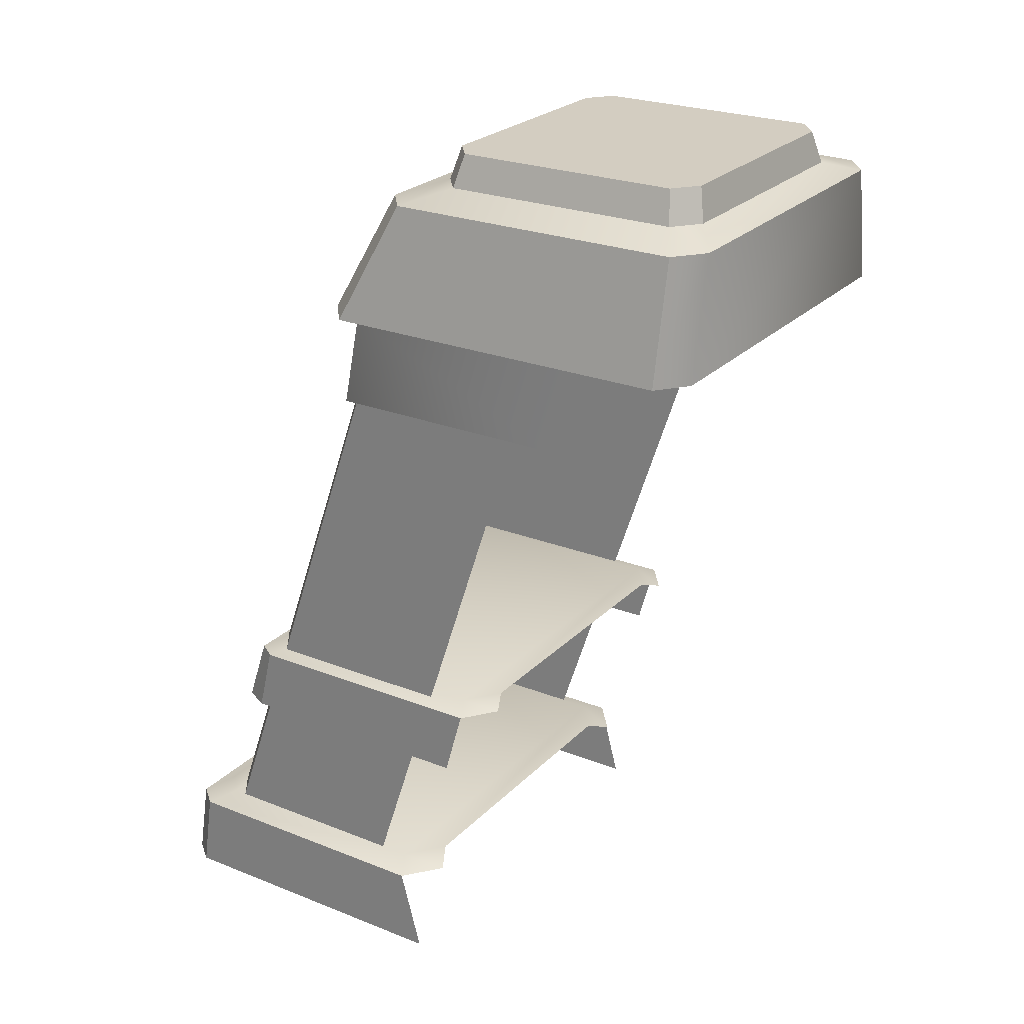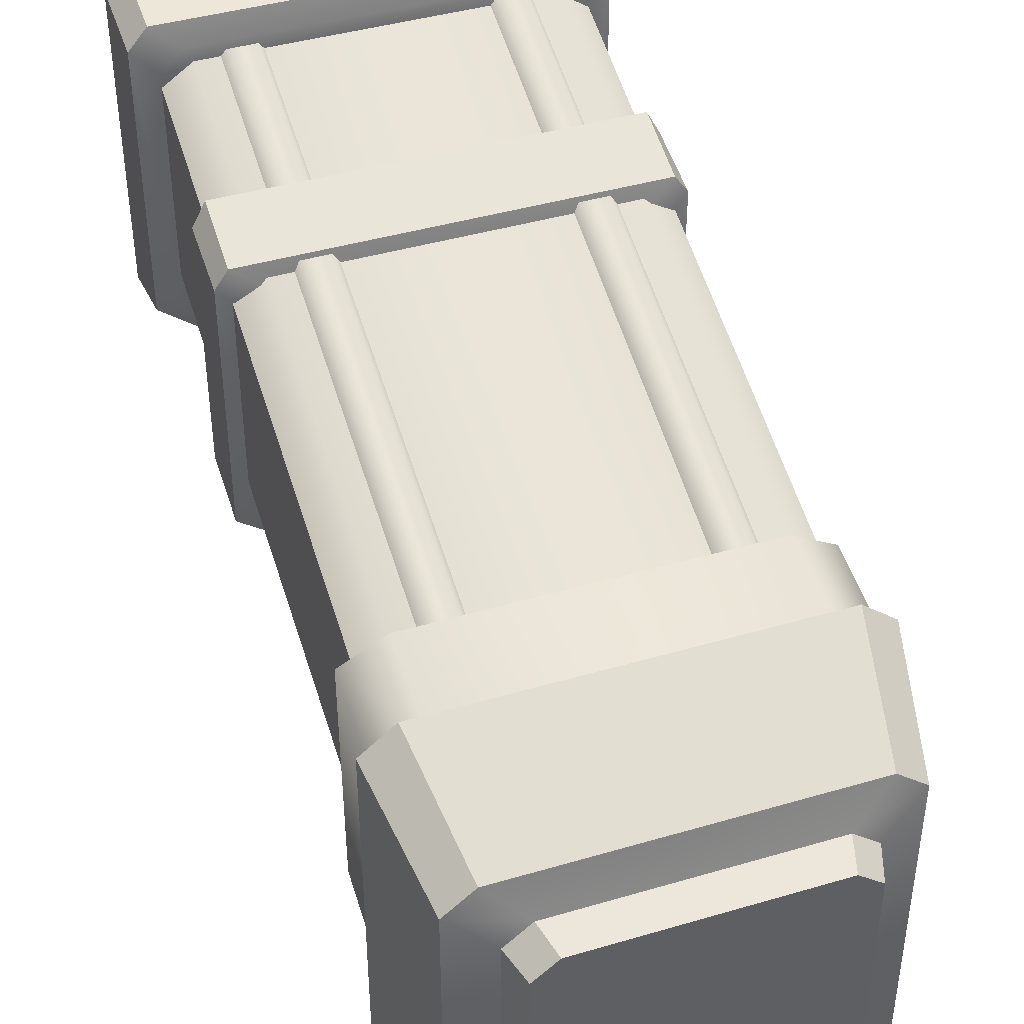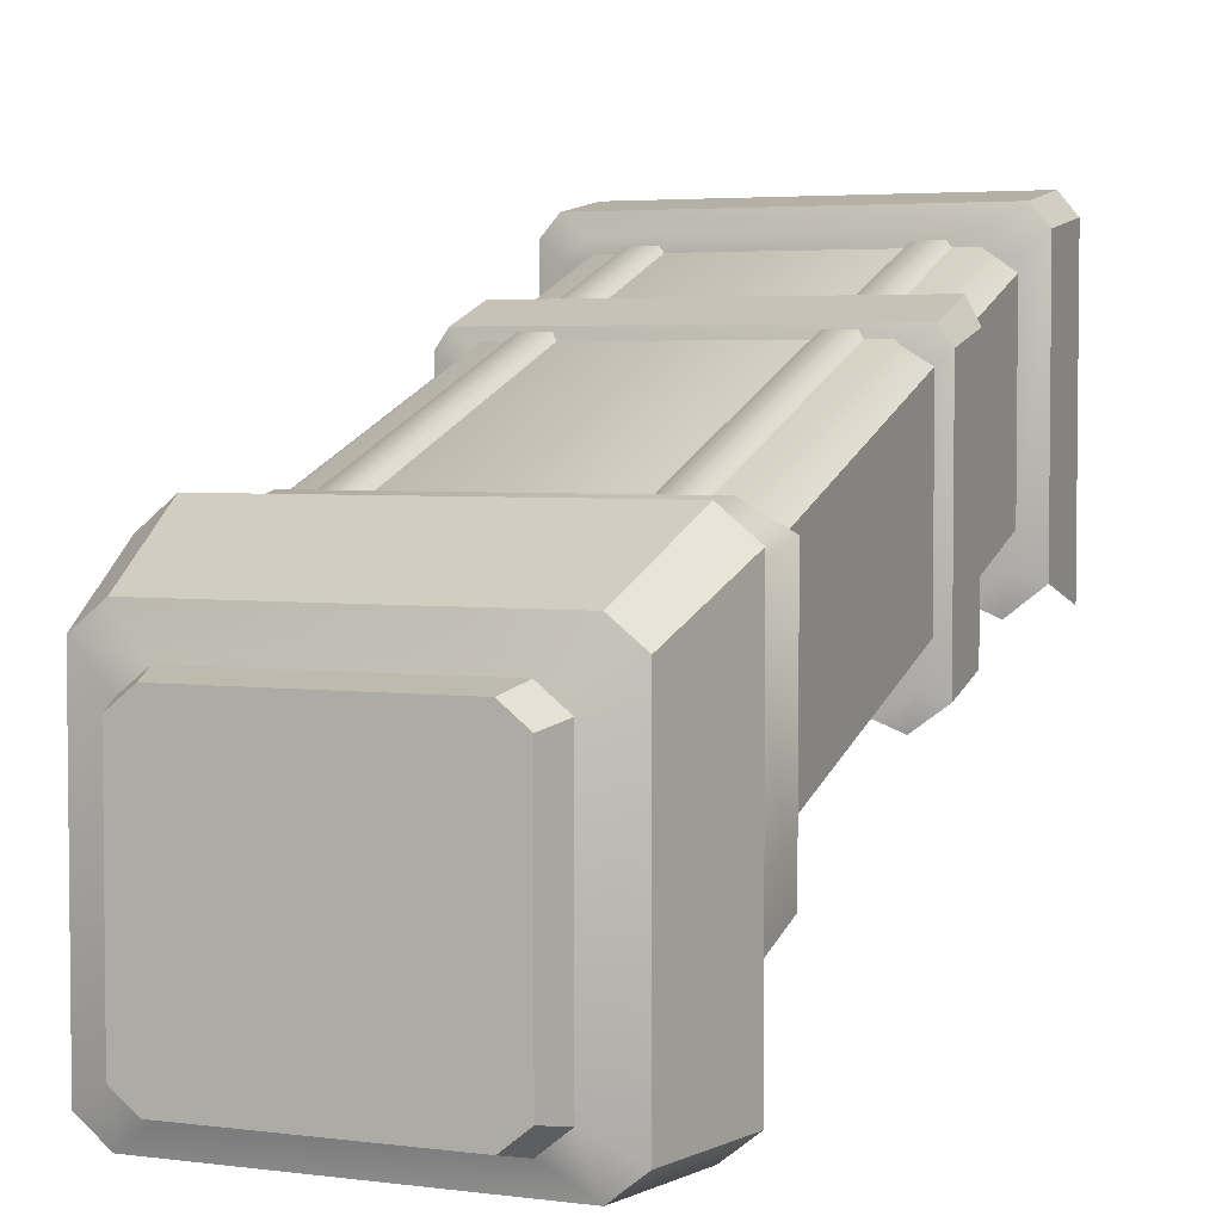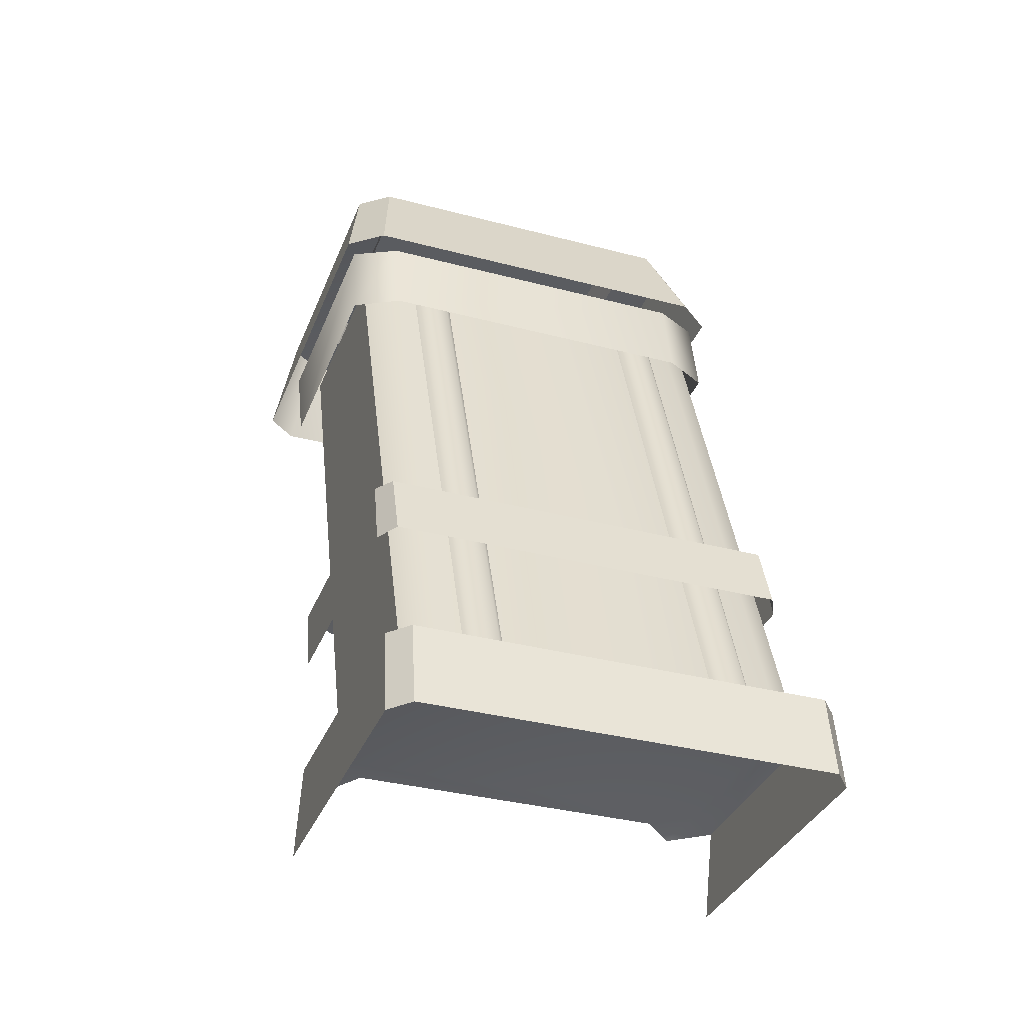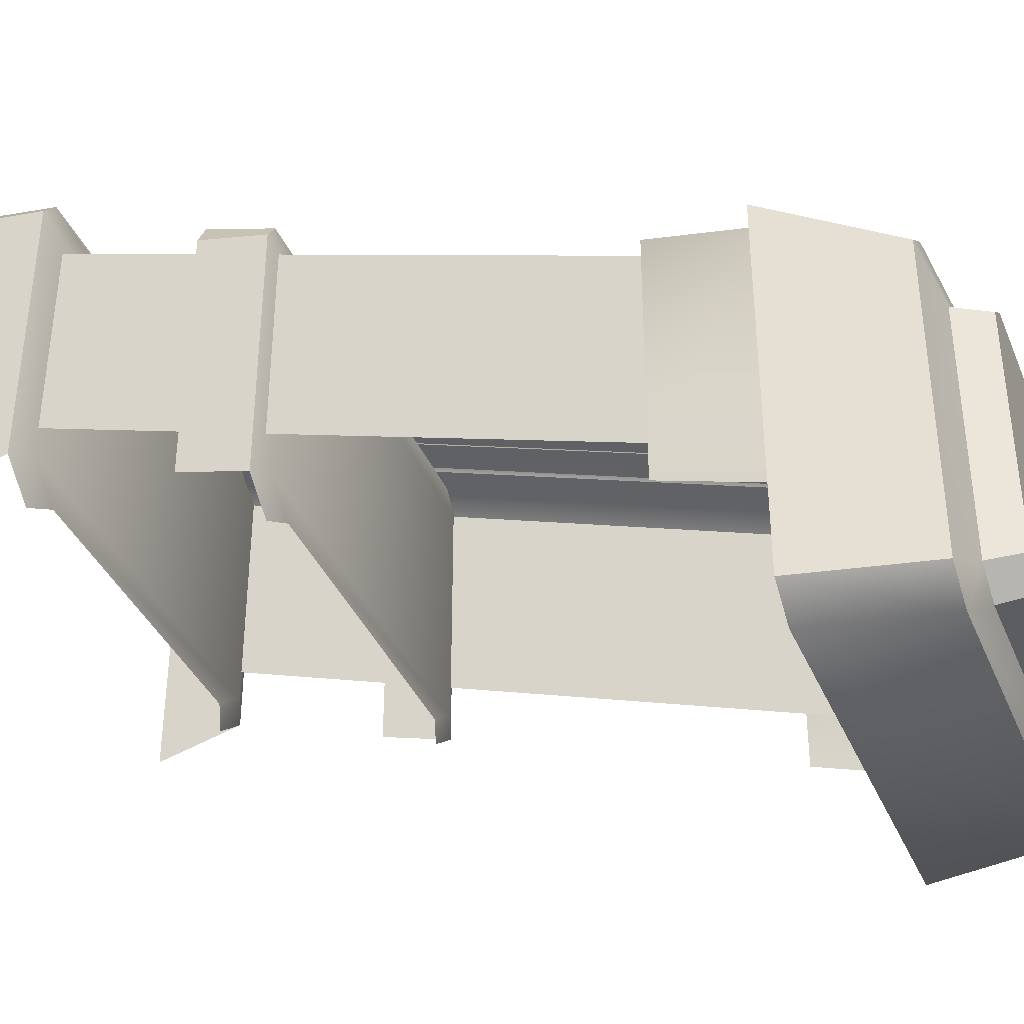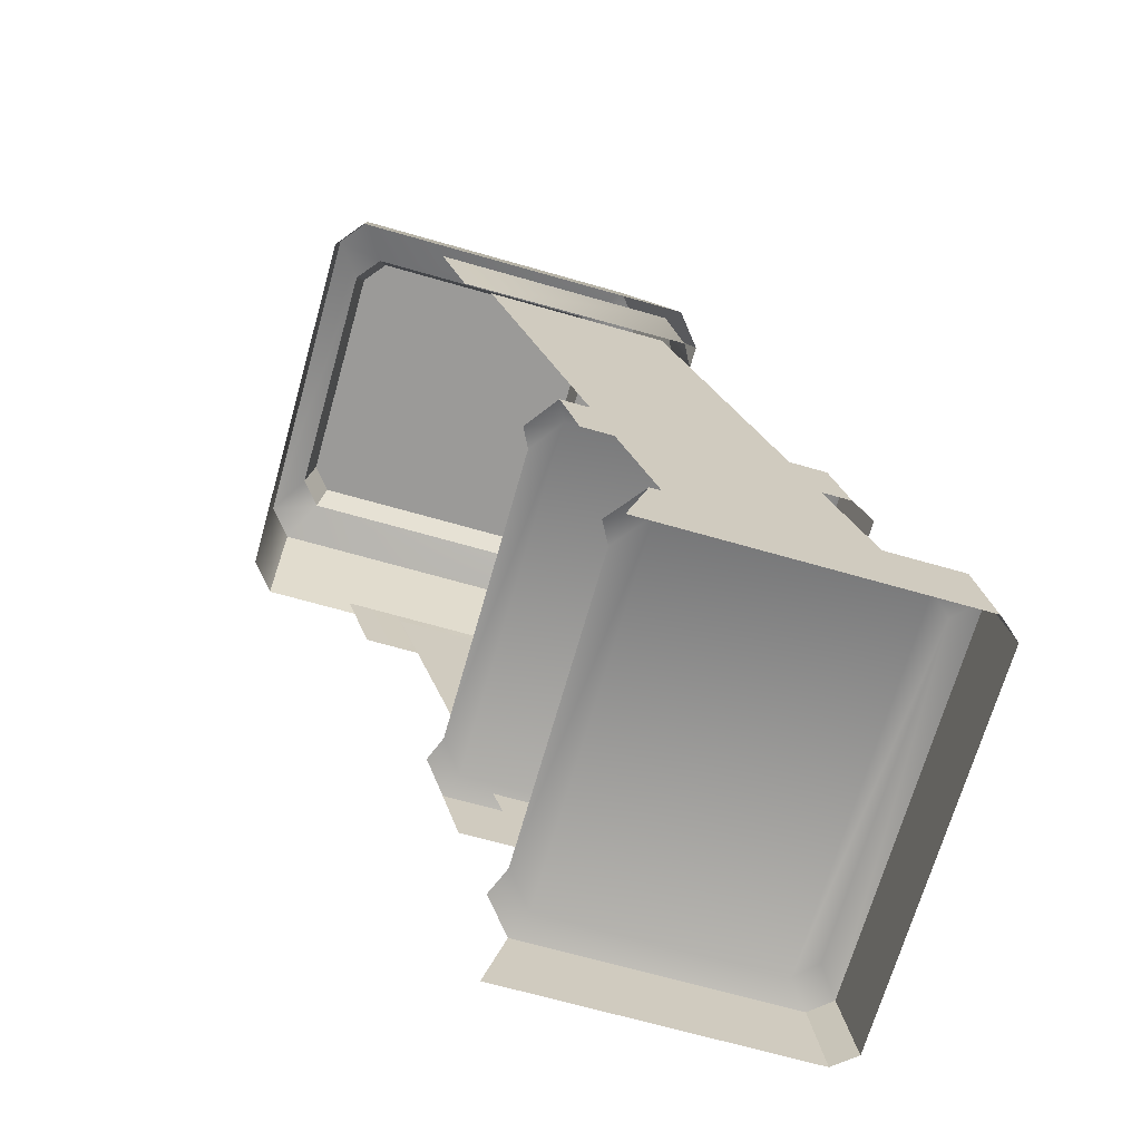
<metadata>
{"format":"obj","ext":"obj","renderer":"f3d","projection":"perspective","resolution":1024,"background":"white","views":[{"elev":24.8,"azim":122.8,"up":"+Y"},{"elev":42.6,"azim":160.7,"up":"+Z"},{"elev":3.9,"azim":-156.9,"up":"+Z"},{"elev":-34.4,"azim":-19.6,"up":"+Y"},{"elev":-37.7,"azim":111.3,"up":"+Z"},{"elev":-69.3,"azim":-105.9,"up":"+Y"}]}
</metadata>
<code>
g obj_pillar1_1
v -0.3445 1.708 0.1046
v -0.2724 1.708 0.1046
v -0.2724 0.2353 0.6136
v -0.3445 0.2353 0.6136
v -0.3445 0.2353 0.6136
v -0.364 0.2353 0.5897
v -0.364 1.708 0.08079
v -0.3445 1.708 0.1046
v -0.2724 1.708 0.1046
v -0.2529 1.708 0.08079
v -0.2529 0.2353 0.5897
v -0.2724 0.2353 0.6136
v -0.3583 2.243 -0.7391
v -0.2972 2.243 -0.7884
v 0.2972 2.243 -0.7884
v 0.3583 2.243 -0.7391
v -0.3583 2.243 -0.1723
v 0.3583 2.243 -0.1723
v -0.2972 2.243 -0.123
v 0.2972 2.243 -0.123
v -0.4176 1.708 0.08724
v -0.4928 0.2353 0.5466
v -0.4928 1.708 0.03838
v -0.4176 0.2353 0.5984
v 0.4164 0.2353 0.5984
v 0.4164 1.708 0.08724
v -0.4928 1.708 0.03838
v -0.4928 0.2353 0.5466
v -0.4928 0.2353 0.04176
v -0.4928 1.708 -0.4384
v 0.4164 1.708 0.08724
v 0.4916 1.708 0.03838
v 0.4916 0.2353 0.5466
v 0.4164 0.2353 0.5984
v 0.4916 1.708 0.03838
v 0.4916 1.708 -0.4384
v 0.4916 0.2353 0.04176
v 0.4916 0.2353 0.5466
v -0.5552 1.827 -0.8167
v -0.4937 2.129 -0.8167
v -0.4937 2.129 -0.06443
v -0.5552 1.827 0.07908
v -0.4701 1.827 0.1486
v -0.4181 2.129 -0.003325
v 0.4181 2.129 -0.003325
v 0.4701 1.827 0.1486
v -0.3202 2.162 -0.1024
v 0.3202 2.162 -0.1024
v 0.4181 2.129 -0.003325
v -0.4181 2.129 -0.003325
v -0.4937 2.129 -0.06443
v -0.386 2.162 -0.1555
v -0.386 2.162 -0.7559
v -0.4937 2.129 -0.8167
v -0.4181 2.129 -0.8778
v -0.3202 2.162 -0.809
v 0.4181 2.129 -0.8778
v 0.3202 2.162 -0.809
v 0.386 2.162 -0.7559
v 0.4937 2.129 -0.8167
v 0.4937 2.129 -0.06443
v 0.386 2.162 -0.1555
v 0.3202 2.162 -0.1024
v 0.4181 2.129 -0.003325
v -0.5552 1.827 0.07908
v -0.4937 2.129 -0.06443
v -0.4181 2.129 -0.003325
v -0.4701 1.827 0.1486
v 0.5552 1.827 -0.8167
v 0.5552 1.827 0.07908
v 0.4937 2.129 -0.06443
v 0.4937 2.129 -0.8167
v 0.5552 1.827 0.07908
v 0.4701 1.827 0.1486
v 0.4181 2.129 -0.003325
v 0.4937 2.129 -0.06443
v -0.3202 2.162 -0.809
v -0.2972 2.243 -0.7884
v -0.3583 2.243 -0.7391
v -0.386 2.162 -0.7559
v -0.386 2.162 -0.7559
v -0.3583 2.243 -0.7391
v -0.3583 2.243 -0.1723
v -0.386 2.162 -0.1555
v -0.386 2.162 -0.1555
v -0.3583 2.243 -0.1723
v -0.2972 2.243 -0.123
v -0.3202 2.162 -0.1024
v -0.3202 2.162 -0.1024
v -0.2972 2.243 -0.123
v 0.2972 2.243 -0.123
v 0.3202 2.162 -0.1024
v 0.3202 2.162 -0.809
v 0.386 2.162 -0.7559
v 0.3583 2.243 -0.7391
v 0.2972 2.243 -0.7884
v 0.386 2.162 -0.7559
v 0.386 2.162 -0.1555
v 0.3583 2.243 -0.1723
v 0.3583 2.243 -0.7391
v 0.386 2.162 -0.1555
v 0.3202 2.162 -0.1024
v 0.2972 2.243 -0.123
v 0.3583 2.243 -0.1723
v 0.3202 2.162 -0.809
v 0.2972 2.243 -0.7884
v -0.2972 2.243 -0.7884
v -0.3202 2.162 -0.809
v 0.2711 1.708 0.1046
v 0.3432 1.708 0.1046
v 0.3432 0.2353 0.6136
v 0.2711 0.2353 0.6136
v 0.2711 0.2353 0.6136
v 0.2516 0.2353 0.5897
v 0.2516 1.708 0.08079
v 0.2711 1.708 0.1046
v 0.3432 1.708 0.1046
v 0.3627 1.708 0.08079
v 0.3627 0.2353 0.5897
v 0.3432 0.2353 0.6136
v 0.4164 1.827 0.0983
v 0.4164 1.6 0.1479
v -0.4163 1.6 0.1479
v -0.4163 1.827 0.0983
v -0.5283 1.6 0.08653
v -0.5273 1.827 0.04268
v -0.5273 1.827 0.04268
v -0.5283 1.6 0.08653
v -0.5263 1.597 -0.5169
v -0.5273 1.827 -0.5886
v 0.5273 1.827 0.04268
v 0.5273 1.827 -0.5886
v 0.5263 1.597 -0.5169
v 0.5283 1.6 0.08653
v 0.4164 1.827 0.0983
v 0.5273 1.827 0.04268
v 0.5283 1.6 0.08653
v 0.4164 1.6 0.1479
v -0.5532 1.602e-08 -0.1221
v -0.5532 0.2098 -0.06609
v -0.5532 0.2098 0.6338
v -0.5532 -7.757e-07 0.6654
v -0.5057 -8.594e-07 0.7223
v -0.5057 0.2098 0.6886
v 0.5044 0.2098 0.6886
v 0.5044 -8.594e-07 0.7223
v -0.4908 0.2353 -0.03306
v -0.5532 0.2098 0.6338
v -0.5532 0.2098 -0.06609
v -0.4908 0.2353 0.5803
v -0.437 0.2353 0.635
v -0.5057 0.2098 0.6886
v 0.5044 0.2098 0.6886
v 0.4358 0.2353 0.635
v -0.5532 -7.757e-07 0.6654
v -0.5532 0.2098 0.6338
v -0.5057 0.2098 0.6886
v -0.5057 -8.594e-07 0.7223
v -0.4908 0.2353 -0.03306
v -0.5532 0.2098 -0.06609
v -0.459 0.2098 -0.1406
v -0.3967 0.2353 -0.1078
v -0.4908 0.2353 -0.03306
v -0.3967 0.2353 -0.1078
v 0.3955 0.2353 -0.1078
v 0.4896 0.2353 -0.03306
v -0.4908 0.2353 0.5803
v 0.4896 0.2353 0.5803
v -0.437 0.2353 0.635
v 0.4358 0.2353 0.635
v 0.5519 1.602e-08 -0.1221
v 0.5519 -7.757e-07 0.6654
v 0.5519 0.2098 0.6338
v 0.5519 0.2098 -0.06609
v 0.4896 0.2353 -0.03306
v 0.5519 0.2098 -0.06609
v 0.5519 0.2098 0.6338
v 0.4896 0.2353 0.5803
v 0.4358 0.2353 0.635
v 0.5044 0.2098 0.6886
v 0.5519 -7.757e-07 0.6654
v 0.5044 -8.594e-07 0.7223
v 0.5044 0.2098 0.6886
v 0.5519 0.2098 0.6338
v 0.4896 0.2353 -0.03306
v 0.3955 0.2353 -0.1078
v 0.4578 0.2098 -0.1406
v 0.5519 0.2098 -0.06609
v -0.4701 0.7871 -0.2271
v -0.3847 0.7871 -0.2899
v 0.3835 0.7871 -0.2899
v 0.4688 0.7871 -0.2271
v -0.4701 0.7871 0.3468
v 0.4688 0.7871 0.3468
v -0.4306 0.7871 0.3964
v 0.4293 0.7871 0.3964
v -0.5266 0.5965 -0.2062
v -0.5266 0.7667 -0.2541
v -0.5266 0.7667 0.3922
v -0.5266 0.5965 0.4332
v -0.4938 0.5965 0.4956
v -0.4938 0.7667 0.4391
v 0.4926 0.7667 0.4391
v 0.4926 0.5965 0.4956
v -0.4701 0.7871 -0.2271
v -0.5266 0.7667 0.3922
v -0.5266 0.7667 -0.2541
v -0.4701 0.7871 0.3468
v -0.4306 0.7871 0.3964
v -0.4938 0.7667 0.4391
v 0.4926 0.7667 0.4391
v 0.4293 0.7871 0.3964
v -0.5266 0.5965 0.4332
v -0.5266 0.7667 0.3922
v -0.4938 0.7667 0.4391
v -0.4938 0.5965 0.4956
v -0.4701 0.7871 -0.2271
v -0.5266 0.7667 -0.2541
v -0.4412 0.7667 -0.317
v -0.3847 0.7871 -0.2899
v 0.5253 0.5965 -0.2062
v 0.5253 0.5965 0.4332
v 0.5253 0.7667 0.3922
v 0.5253 0.7667 -0.2541
v 0.4688 0.7871 -0.2271
v 0.5253 0.7667 -0.2541
v 0.5253 0.7667 0.3922
v 0.4688 0.7871 0.3468
v 0.4293 0.7871 0.3964
v 0.4926 0.7667 0.4391
v 0.5253 0.5965 0.4332
v 0.4926 0.5965 0.4956
v 0.4926 0.7667 0.4391
v 0.5253 0.7667 0.3922
v 0.4688 0.7871 -0.2271
v 0.3835 0.7871 -0.2899
v 0.44 0.7667 -0.317
v 0.5253 0.7667 -0.2541
v 0.4788 1.827 -0.8778
v 0.4181 2.129 -0.8778
v -0.4181 2.129 -0.8778
v -0.4788 1.827 -0.8778
v 0.5552 1.827 -0.8167
v 0.4937 2.129 -0.8167
v 0.4181 2.129 -0.8778
v 0.4788 1.827 -0.8778
v -0.5552 1.827 -0.8167
v -0.4788 1.827 -0.8778
v -0.4181 2.129 -0.8778
v -0.4937 2.129 -0.8167
g obj_pillar1_1_0
f 3 2 1
f 4 3 1
f 7 6 5
f 8 7 5
f 11 10 9
f 12 11 9
f 15 14 13
f 13 16 15
f 13 17 16
f 17 18 16
f 17 19 18
f 19 20 18
f 23 22 21
f 22 24 21
f 24 25 21
f 25 26 21
f 29 28 27
f 30 29 27
f 33 32 31
f 34 33 31
f 37 36 35
f 38 37 35
f 41 40 39
f 42 41 39
f 45 44 43
f 46 45 43
f 49 48 47
f 50 49 47
f 51 50 47
f 52 51 47
f 51 52 53
f 54 51 53
f 55 54 53
f 56 55 53
f 57 55 56
f 58 57 56
f 57 58 59
f 60 57 59
f 61 60 59
f 62 61 59
f 61 62 63
f 64 61 63
f 67 66 65
f 68 67 65
f 71 70 69
f 72 71 69
f 75 74 73
f 76 75 73
f 79 78 77
f 80 79 77
f 83 82 81
f 84 83 81
f 87 86 85
f 88 87 85
f 91 90 89
f 92 91 89
f 95 94 93
f 96 95 93
f 99 98 97
f 100 99 97
f 103 102 101
f 104 103 101
f 107 106 105
f 108 107 105
f 111 110 109
f 112 111 109
f 115 114 113
f 116 115 113
f 119 118 117
f 120 119 117
f 123 122 121
f 124 123 121
f 125 123 124
f 126 125 124
f 129 128 127
f 130 129 127
f 133 132 131
f 134 133 131
f 137 136 135
f 138 137 135
f 141 140 139
f 142 141 139
f 145 144 143
f 146 145 143
f 149 148 147
f 148 150 147
f 150 148 151
f 148 152 151
f 152 153 151
f 153 154 151
f 157 156 155
f 158 157 155
f 161 160 159
f 162 161 159
f 165 164 163
f 163 166 165
f 163 167 166
f 167 168 166
f 167 169 168
f 169 170 168
f 173 172 171
f 174 173 171
f 177 176 175
f 178 177 175
f 177 178 179
f 180 177 179
f 183 182 181
f 184 183 181
f 187 186 185
f 188 187 185
f 191 190 189
f 189 192 191
f 189 193 192
f 193 194 192
f 193 195 194
f 195 196 194
f 199 198 197
f 200 199 197
f 203 202 201
f 204 203 201
f 207 206 205
f 206 208 205
f 208 206 209
f 206 210 209
f 210 211 209
f 211 212 209
f 215 214 213
f 216 215 213
f 219 218 217
f 220 219 217
f 223 222 221
f 224 223 221
f 227 226 225
f 228 227 225
f 227 228 229
f 230 227 229
f 233 232 231
f 234 233 231
f 237 236 235
f 238 237 235
f 241 240 239
f 242 241 239
f 245 244 243
f 246 245 243
f 249 248 247
f 250 249 247

</code>
